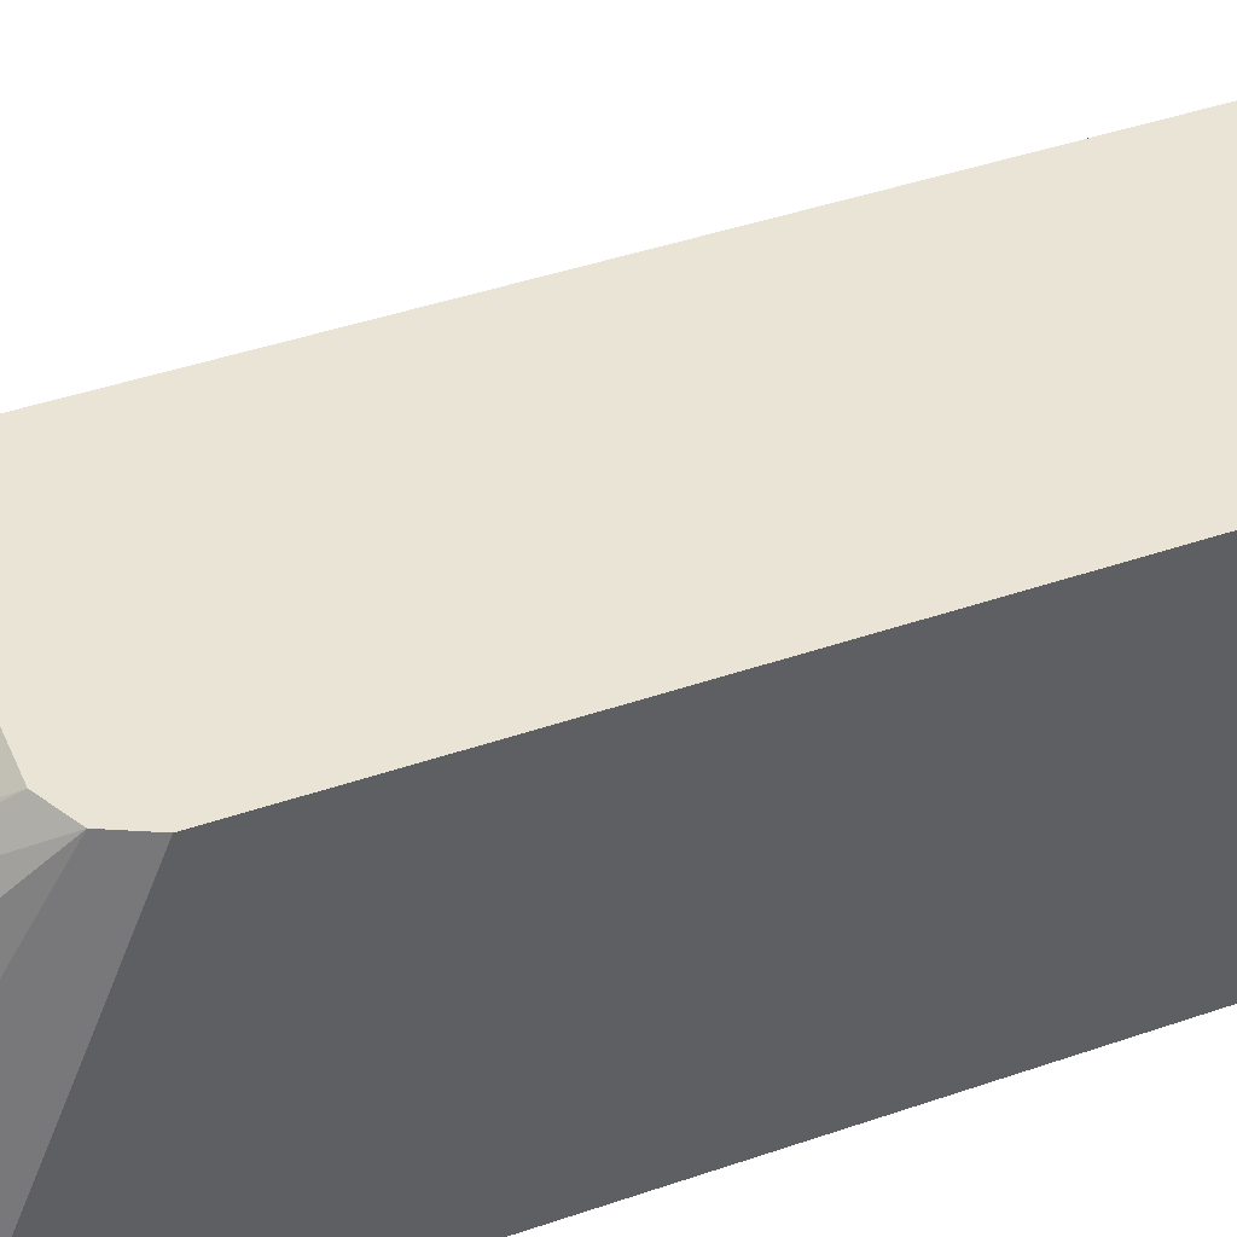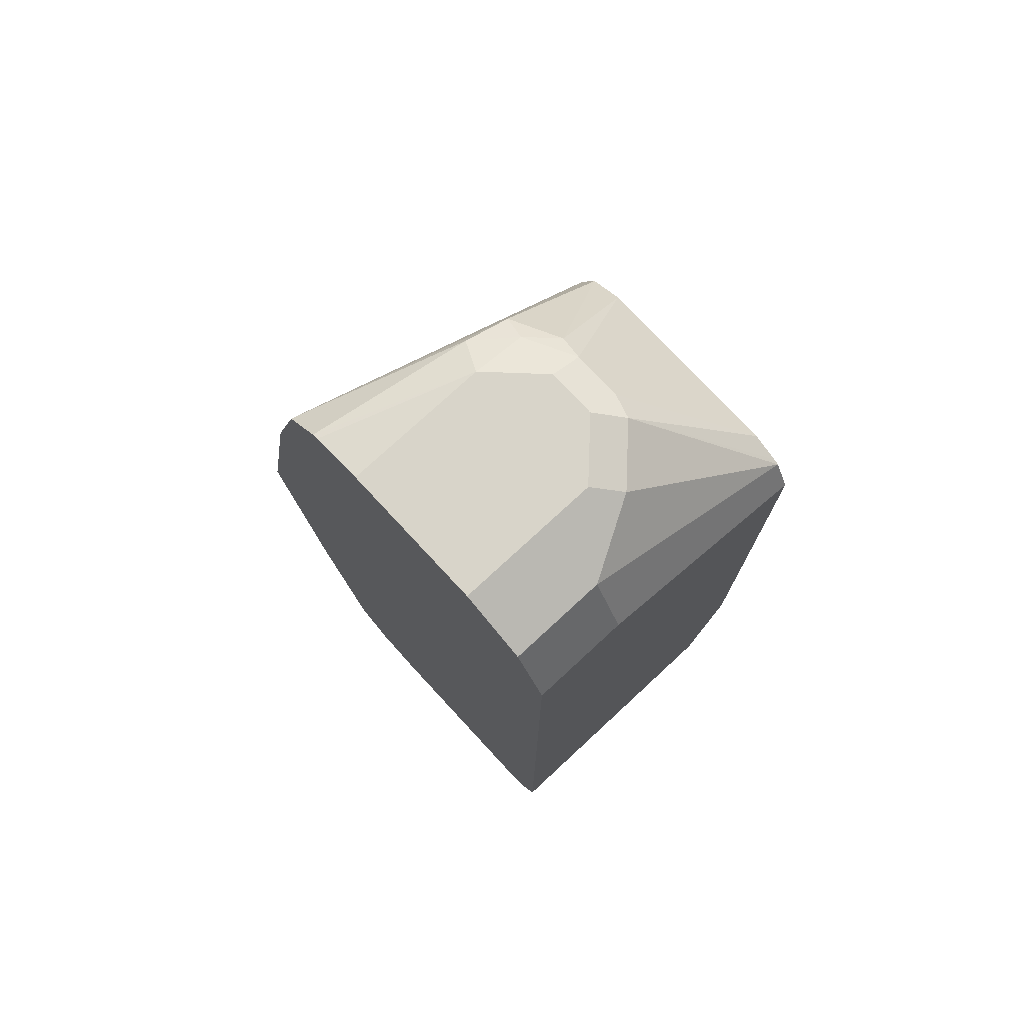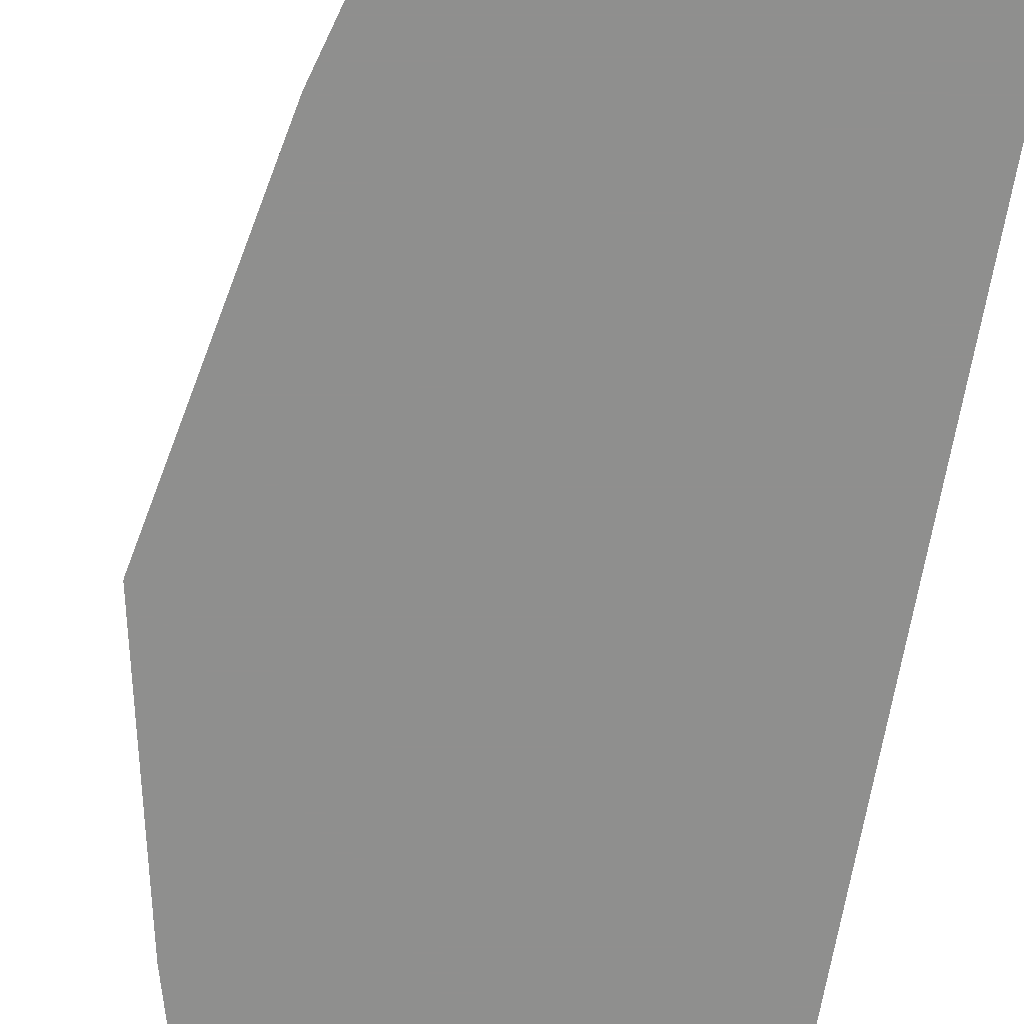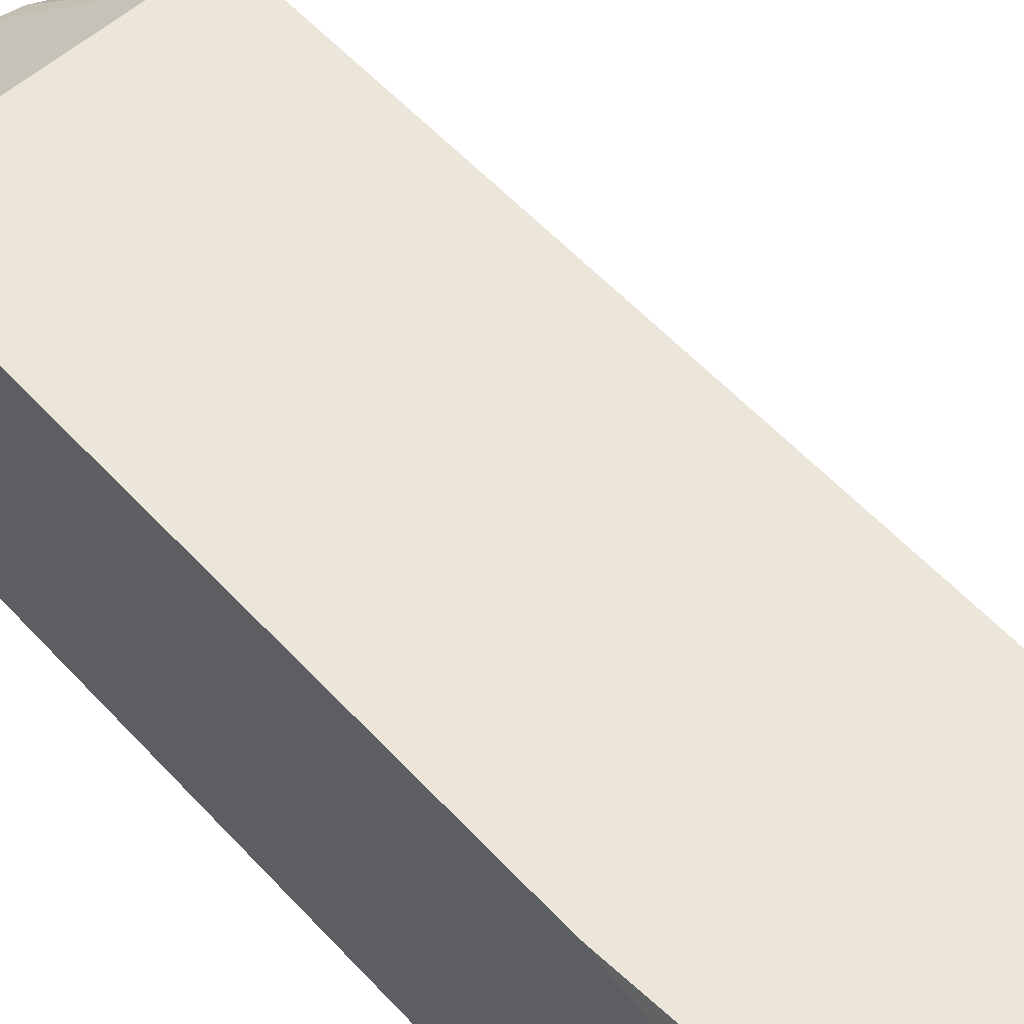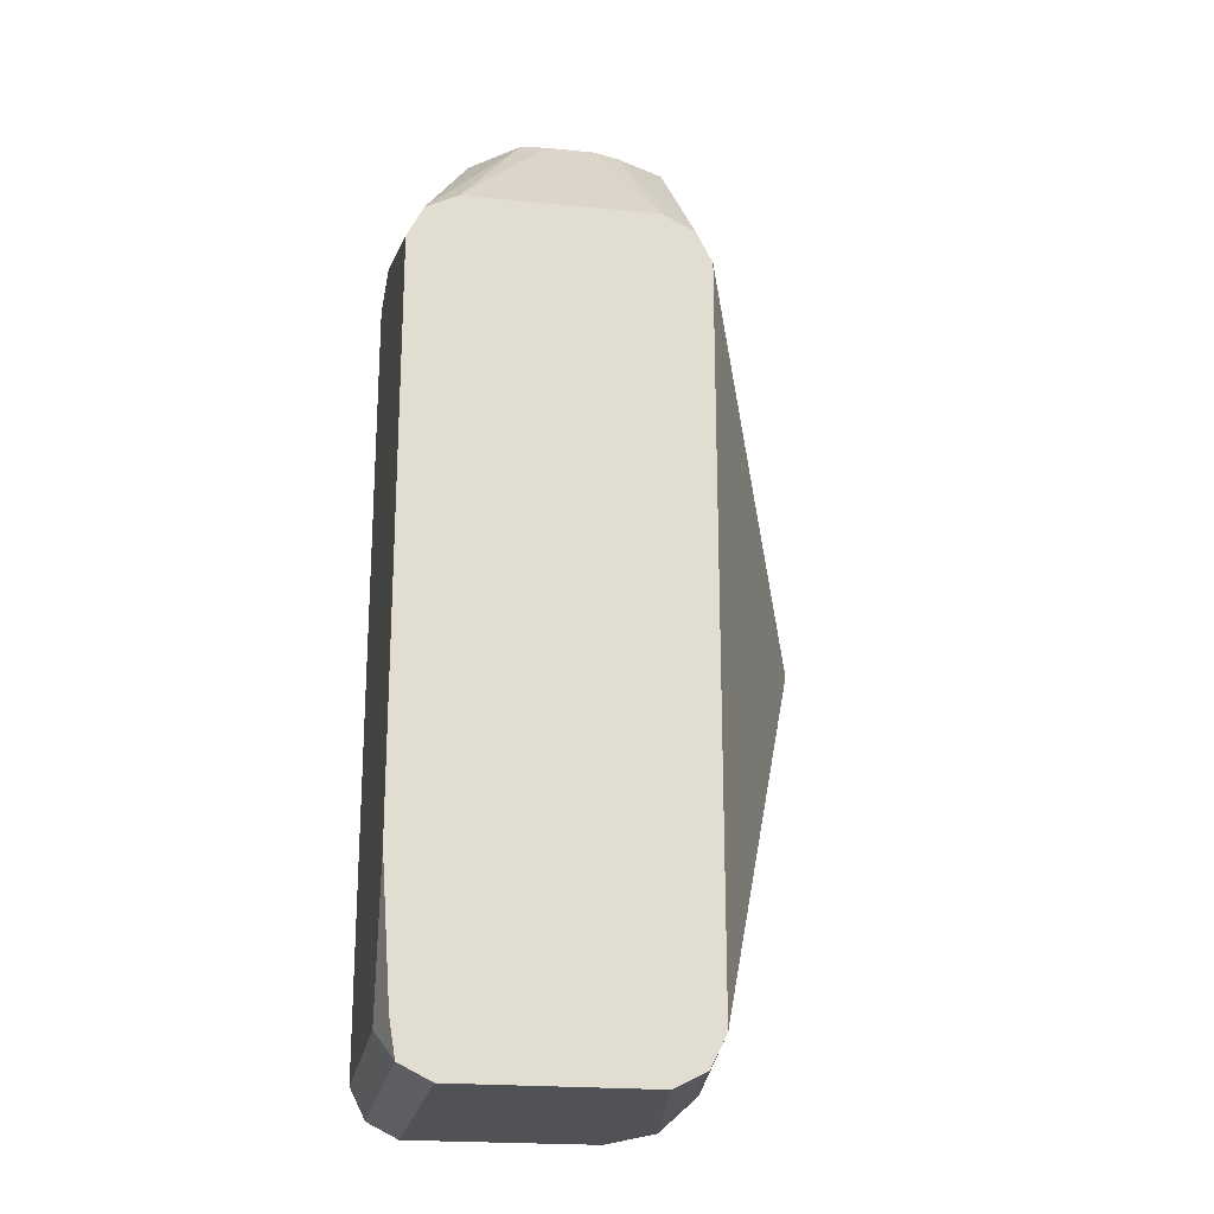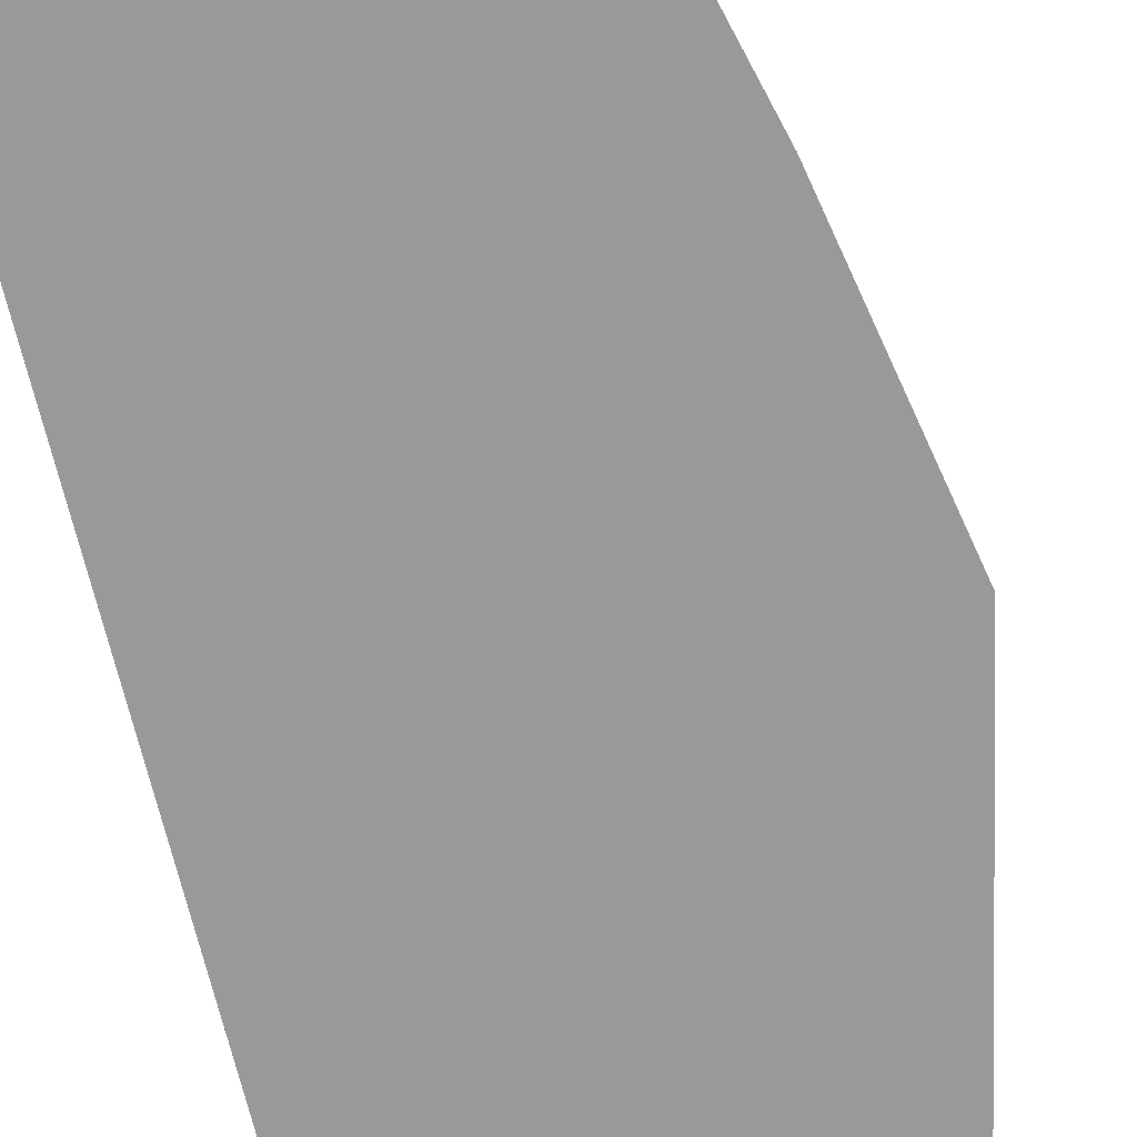
<metadata>
{"format":"obj","ext":"obj","renderer":"f3d","projection":"perspective","resolution":1024,"background":"white","views":[{"elev":42.5,"azim":67.6,"up":"+Y"},{"elev":75.5,"azim":47.2,"up":"+Z"},{"elev":-65.3,"azim":-9.3,"up":"+Y"},{"elev":57.4,"azim":137.8,"up":"+Y"},{"elev":-21.3,"azim":170.1,"up":"+Z"},{"elev":-68.9,"azim":-166.7,"up":"+Y"}]}
</metadata>
<code>
v -0.1217 0.4274 2.985e-05
v -0.1215 0.4274 0.0008955
v -0.1058 0.4274 0.07988
v -0.07623 0.531 0.09147
v -0.07623 0.531 -0.1372
v -0.1217 0.4274 -0.0004776
v -0.1217 0.4274 -0.0003582
v -0.1032 0.4274 0.09275
v -0.09056 0.4274 0.1372
v -0.07242 0.4898 0.1372
v -0.06861 0.4918 0.1448
v -0.07115 0.531 0.1016
v -0.07205 0.531 -0.1456
v -0.09056 0.4274 -0.1372
v -0.1065 0.4274 -0.07669
v -0.08594 0.4274 0.1419
v -0.07115 0.4778 0.1474
v -0.06098 0.4898 0.1487
v -0.05337 0.4994 0.1448
v -0.06365 0.531 0.1054
v -0.07115 0.531 -0.1474
v -0.07793 0.4274 -0.1486
v -0.07939 0.4274 0.1484
v -0.06098 0.4727 0.1525
v -0.04575 0.4981 0.1474
v -0.04575 0.4879 0.1525
v -0.06098 0.531 0.1067
v -0.06277 0.531 -0.1516
v -0.06098 0.531 -0.1525
v -0.07762 0.4274 -0.1488
v -0.07752 0.4274 0.149
v -0.06098 0.4274 0.1525
v -0.02287 0.4956 0.1487
v -0.0305 0.4981 0.1474
v -0.0305 0.4879 0.1525
v -1.144e-05 0.531 0.1067
v -1.144e-05 0.531 -0.1525
v -0.06098 0.4274 -0.1525
v -0.01526 0.4274 0.1525
v -0.01526 0.4727 0.1525
v -0.007628 0.4803 0.1487
v 0.01015 0.531 0.1016
v 0.008383 0.531 0.1025
v -1.144e-05 0.4274 -0.1525
v 0.01015 0.531 -0.1474
v 0.005071 0.4274 0.1423
v 0.005071 0.4575 0.1423
v 0.01525 0.531 0.09147
v 0.01525 0.4575 0.122
v 0.01015 0.4274 -0.1474
v 0.01525 0.5184 -0.1372
v 0.0121 0.531 -0.1356
v 0.005232 0.4274 0.142
v 0.01525 0.531 -0.09147
v 0.01525 0.4274 0.122
v 0.01525 0.4274 -0.1372
f 24 32 39
f 24 40 35
f 24 35 26
f 24 31 32
f 25 36 27
f 25 33 34
f 25 34 36
f 26 35 33
f 23 31 24
f 25 26 33
f 22 29 30
f 14 21 22
f 21 28 22
f 19 27 20
f 19 25 27
f 18 26 25
f 18 24 26
f 18 25 19
f 17 24 18
f 17 23 24
f 16 23 17
f 13 21 14
f 29 37 44
f 22 28 29
f 29 44 38
f 48 56 51
f 33 35 40
f 51 52 54
f 49 53 55
f 48 51 54
f 12 19 20
f 48 55 56
f 48 49 55
f 47 53 49
f 46 53 47
f 45 52 51
f 45 56 50
f 45 51 56
f 29 38 30
f 42 49 48
f 41 47 42
f 40 47 41
f 39 47 40
f 39 46 47
f 37 50 44
f 37 45 50
f 33 36 34
f 33 43 36
f 33 42 43
f 33 41 42
f 33 40 41
f 42 47 49
f 11 19 12
f 24 39 40
f 11 17 18
f 2 16 9
f 2 23 16
f 2 31 23
f 2 32 31
f 2 39 32
f 2 46 39
f 2 53 46
f 2 55 53
f 2 56 55
f 2 50 56
f 2 44 50
f 2 9 8
f 2 38 44
f 2 22 30
f 2 14 22
f 2 15 14
f 2 7 6
f 1 7 2
f 1 6 7
f 1 5 6
f 1 4 5
f 1 3 4
f 1 2 3
f 11 18 19
f 2 30 38
f 2 8 3
f 2 6 15
f 4 8 9
f 9 11 10
f 3 8 4
f 9 17 11
f 9 16 17
f 5 15 6
f 5 14 15
f 4 13 5
f 4 21 13
f 4 28 21
f 4 29 28
f 4 37 29
f 4 45 37
f 5 13 14
f 4 54 52
f 4 52 45
f 4 9 10
f 4 11 12
f 4 12 20
f 4 27 36
f 4 20 27
f 4 43 42
f 4 42 48
f 4 48 54
f 4 36 43
f 4 10 11

</code>
